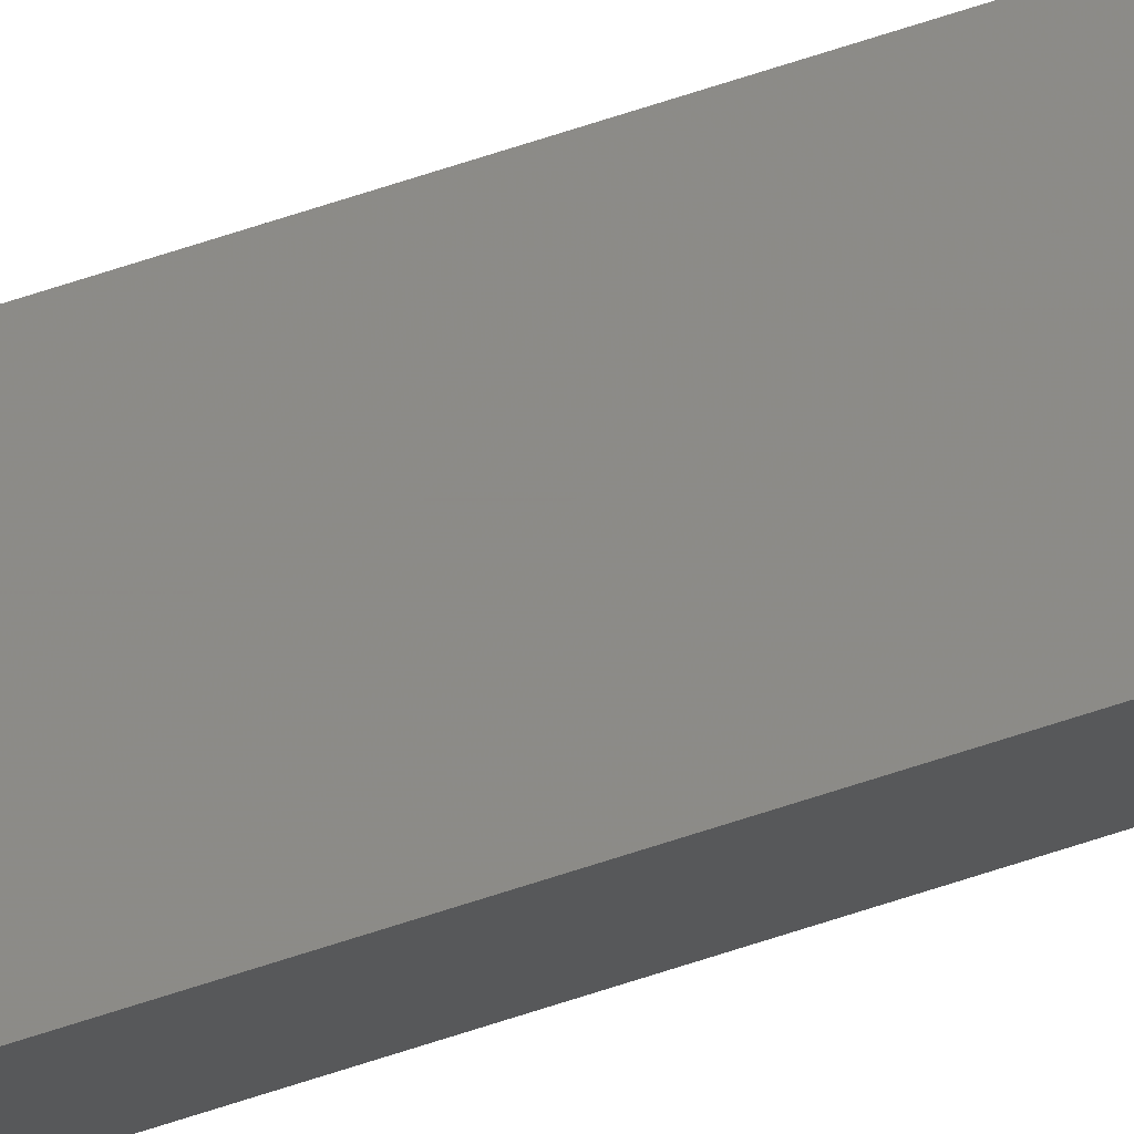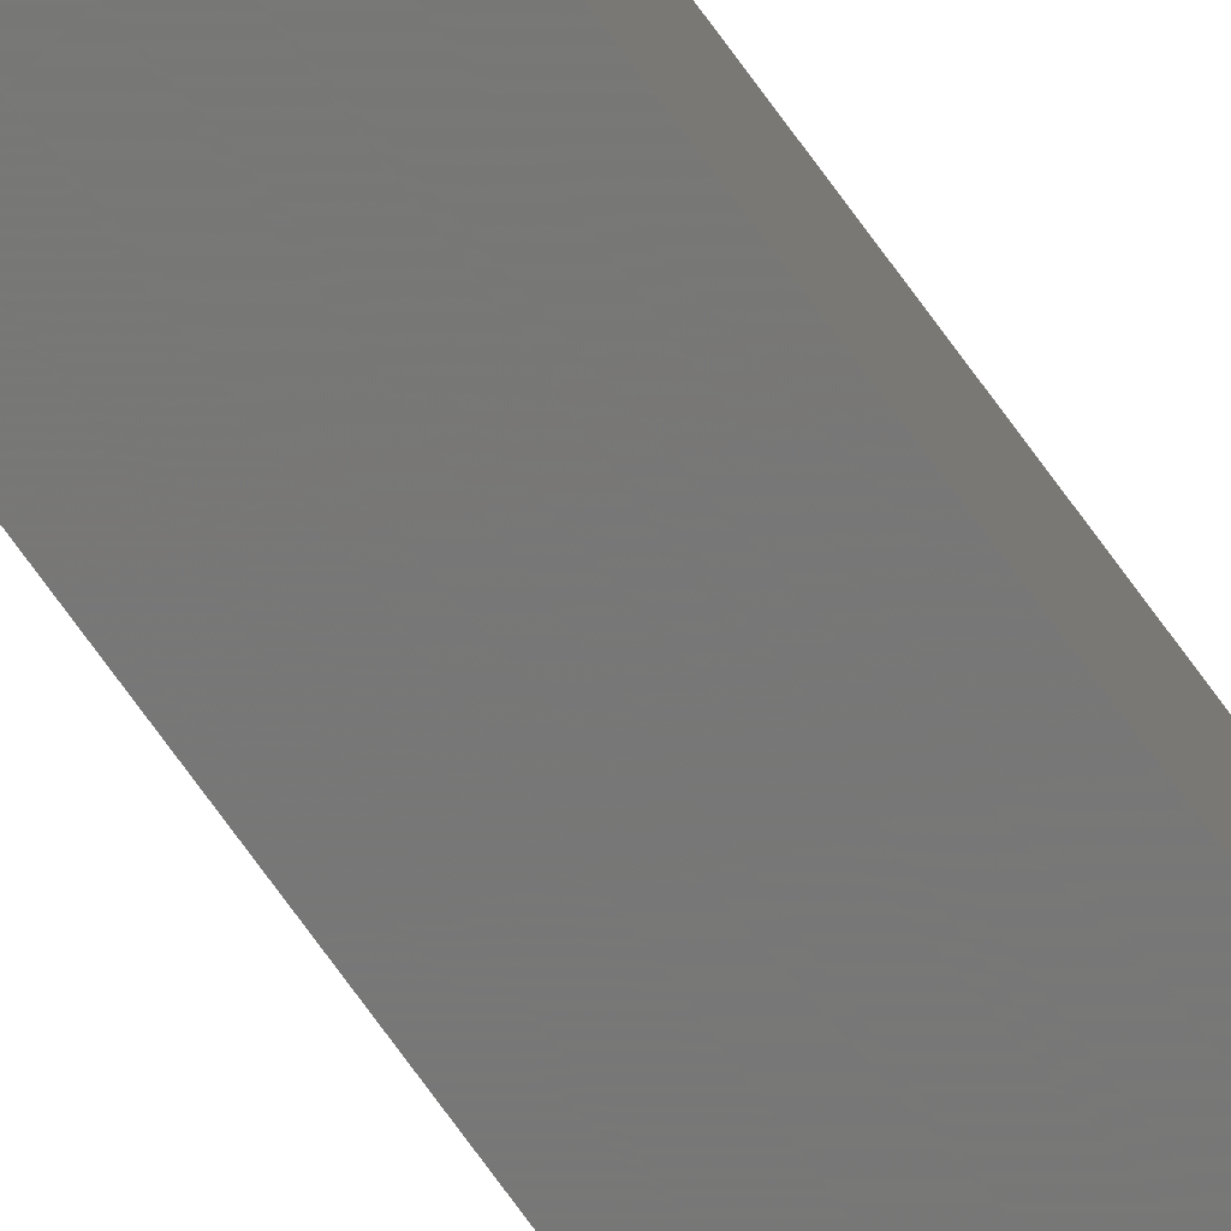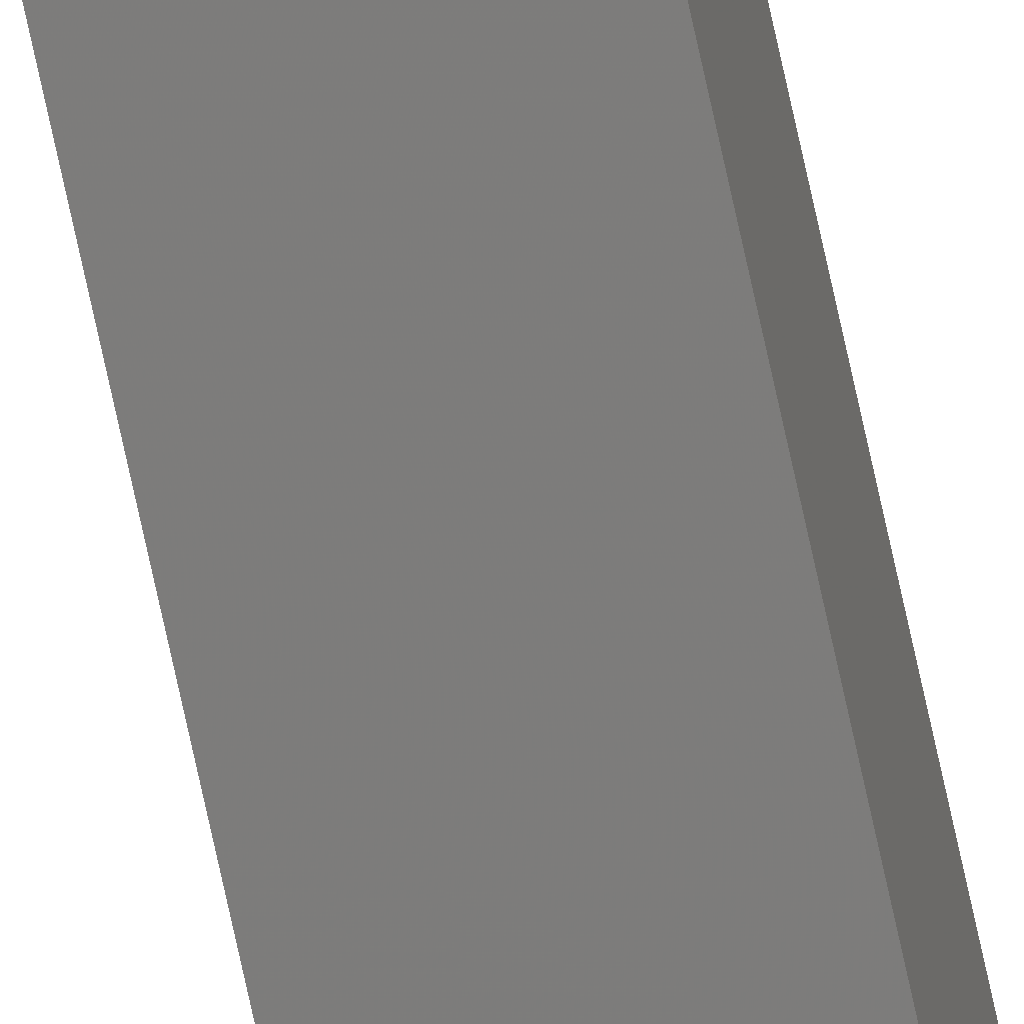
<metadata>
{"format":"stl","ext":"stl","renderer":"f3d","projection":"perspective","resolution":1024,"background":"white","views":[{"elev":71.2,"azim":72.1,"up":"+Y"},{"elev":-66.5,"azim":-145.3,"up":"+Y"},{"elev":-78.4,"azim":12.5,"up":"+Y"}]}
</metadata>
<code>
# stl→obj: 16 verts, 28 faces
v -9.778 -3.861 -80.97
v -9.758 -3.863 -80.97
v -9.758 -3.863 -77.4
v -9.778 -3.861 -77.4
v -9.798 -3.859 -80.97
v -9.798 -3.859 -77.4
v -9.818 -3.857 -77.4
v -9.818 -3.857 -80.97
v -9.812 -3.807 -77.4
v -9.812 -3.807 -80.97
v -9.753 -3.814 -77.4
v -9.773 -3.812 -80.97
v -9.773 -3.812 -77.4
v -9.793 -3.809 -77.4
v -9.753 -3.814 -80.97
v -9.793 -3.809 -80.97
f 1 2 3
f 1 3 4
f 5 4 6
f 5 6 7
f 5 1 4
f 8 5 7
f 8 9 10
f 7 9 8
f 11 12 13
f 13 12 14
f 15 12 11
f 14 16 9
f 12 16 14
f 16 10 9
f 15 11 2
f 11 3 2
f 7 14 9
f 6 14 7
f 4 13 14
f 4 14 6
f 3 11 13
f 3 13 4
f 16 8 10
f 12 5 16
f 16 5 8
f 15 1 12
f 12 1 5
f 15 2 1

</code>
